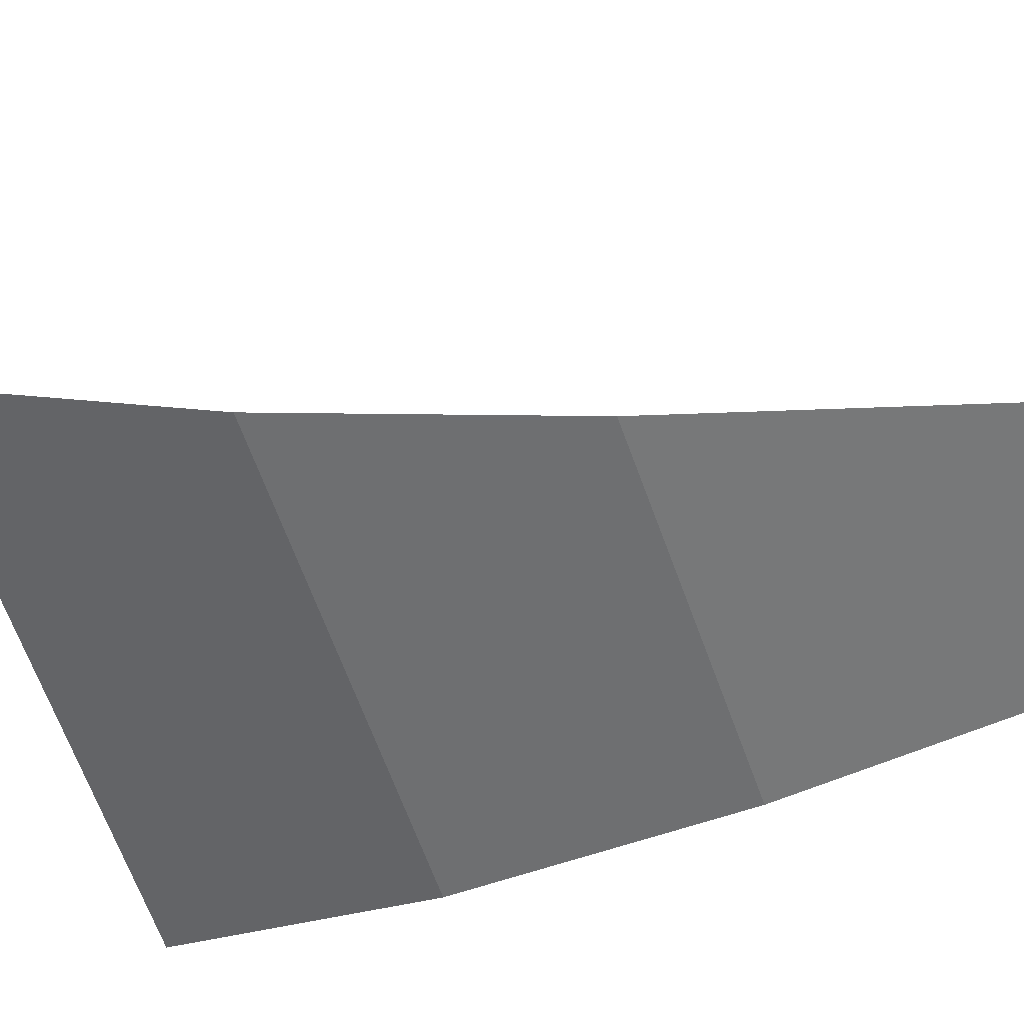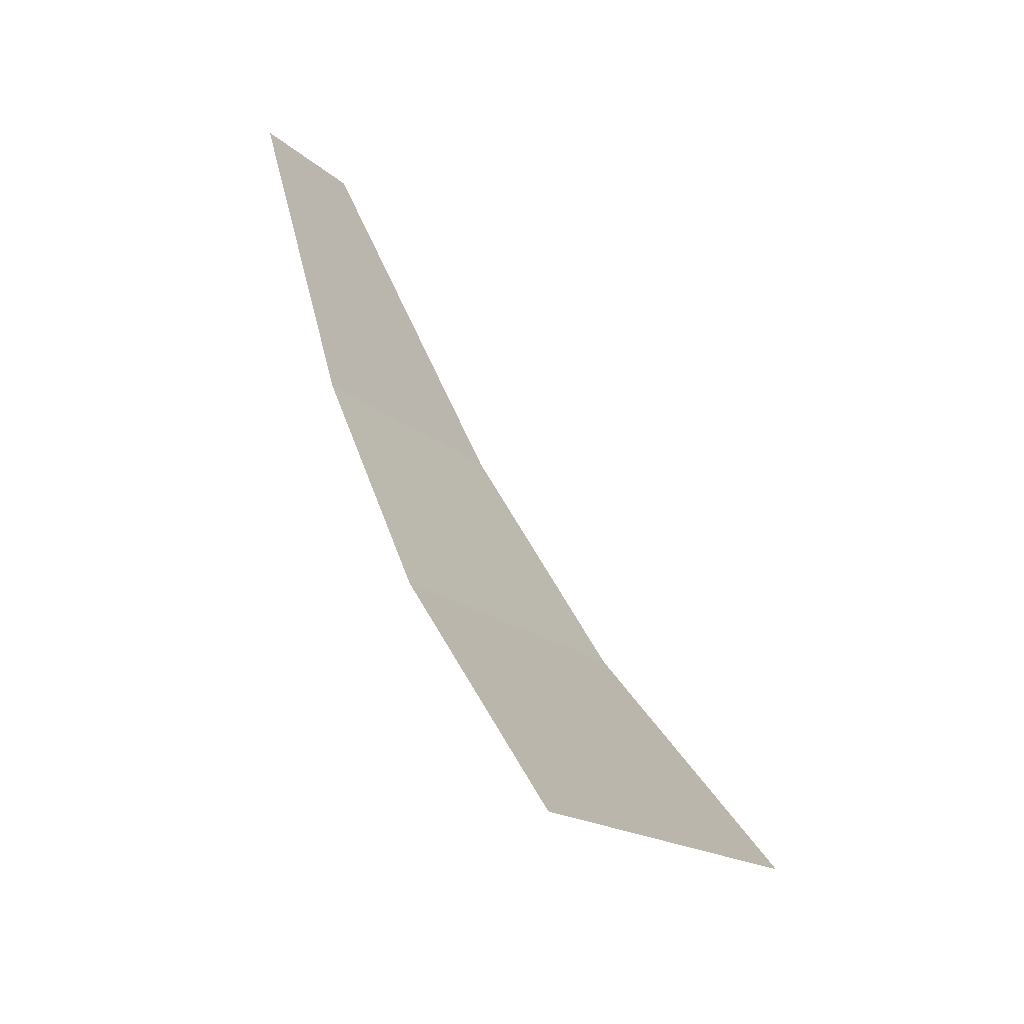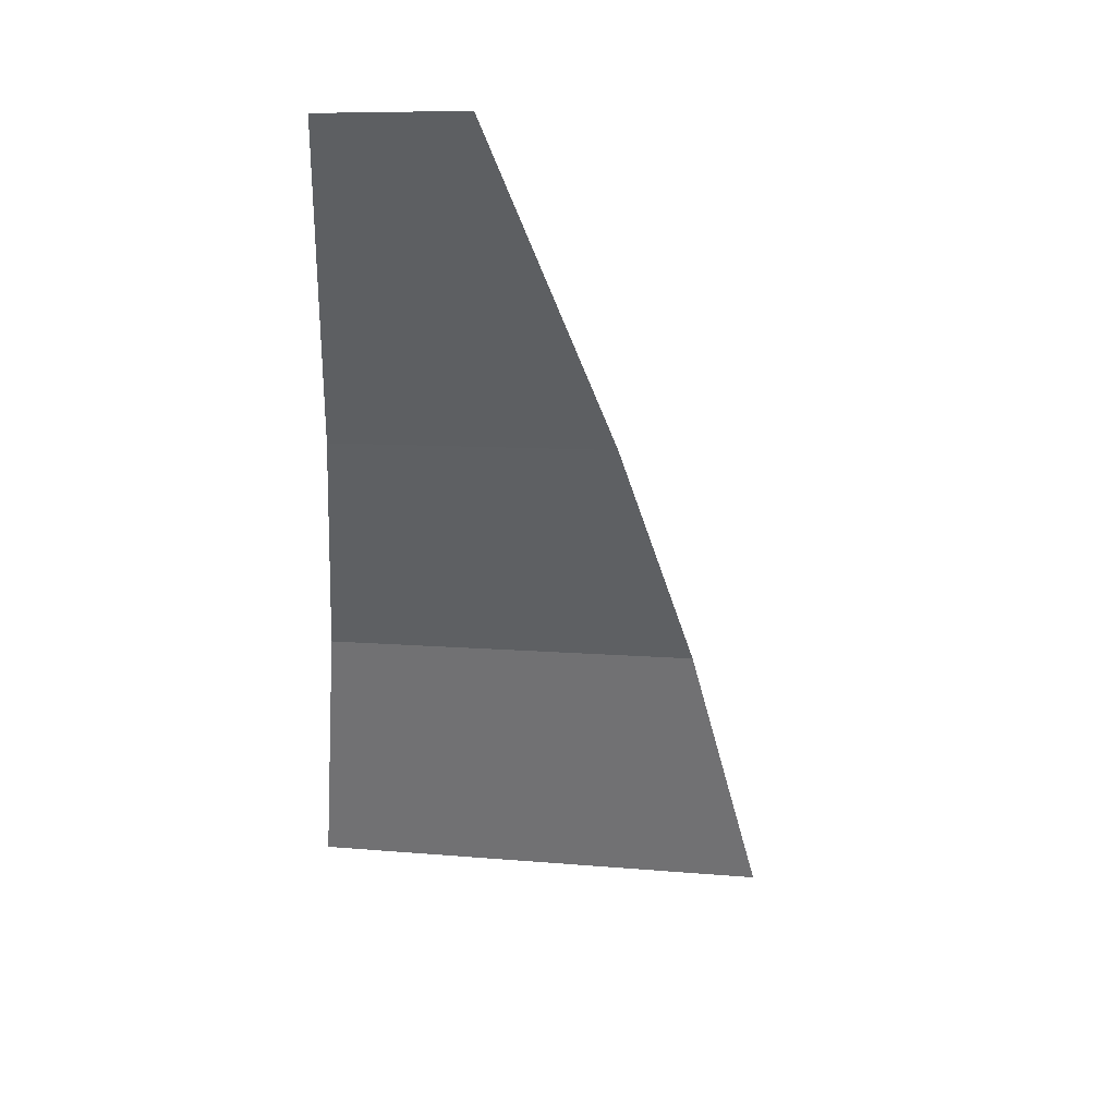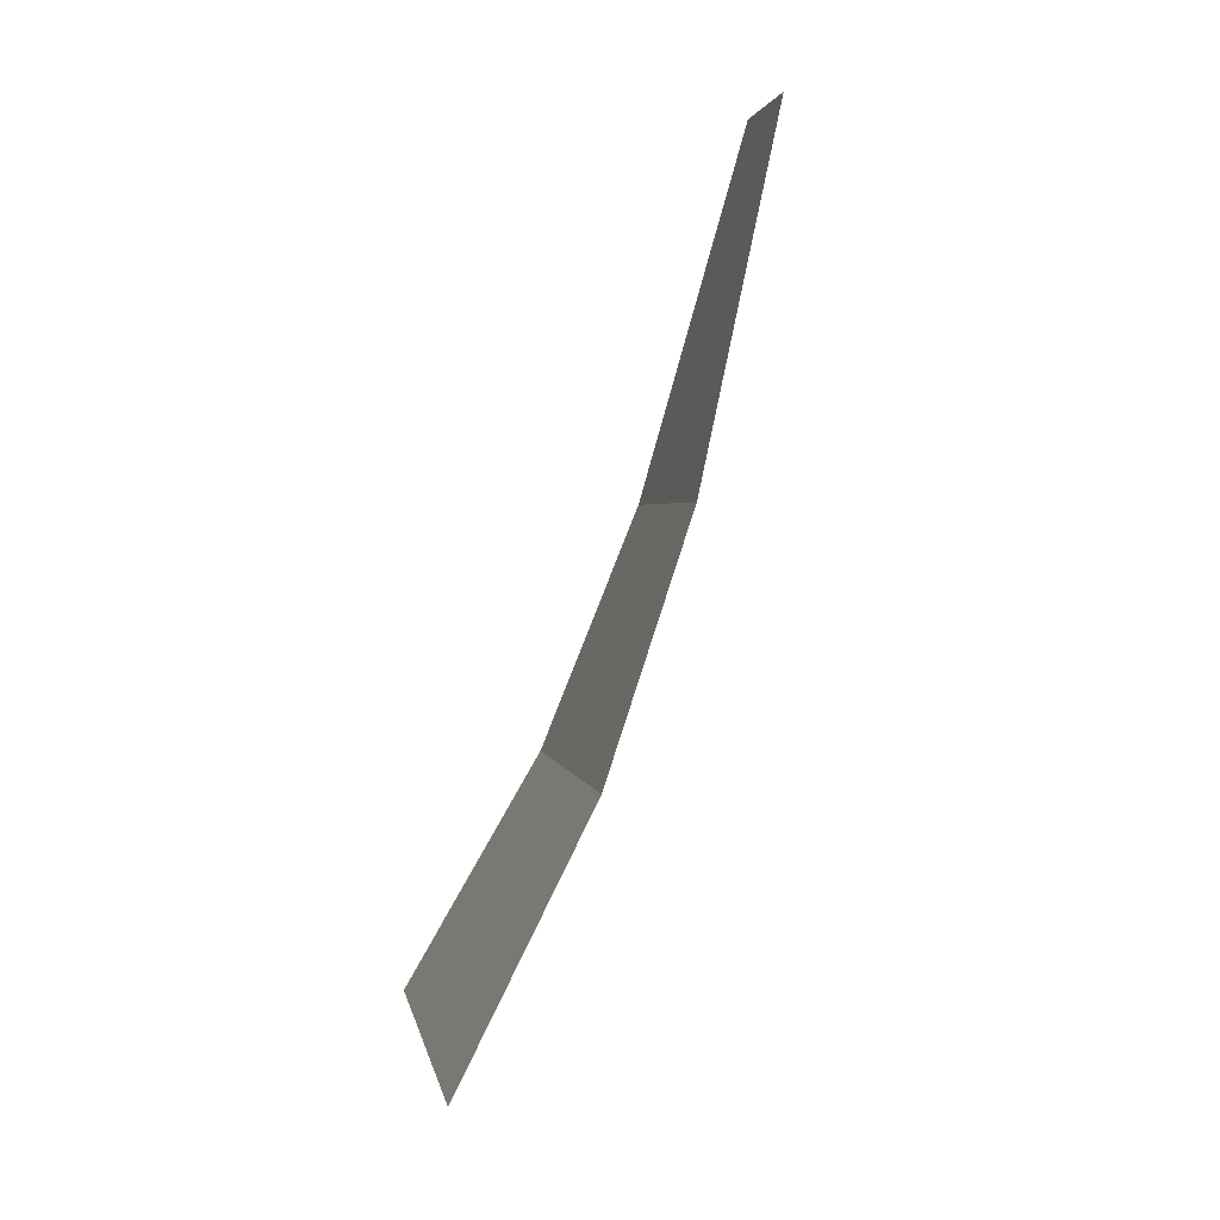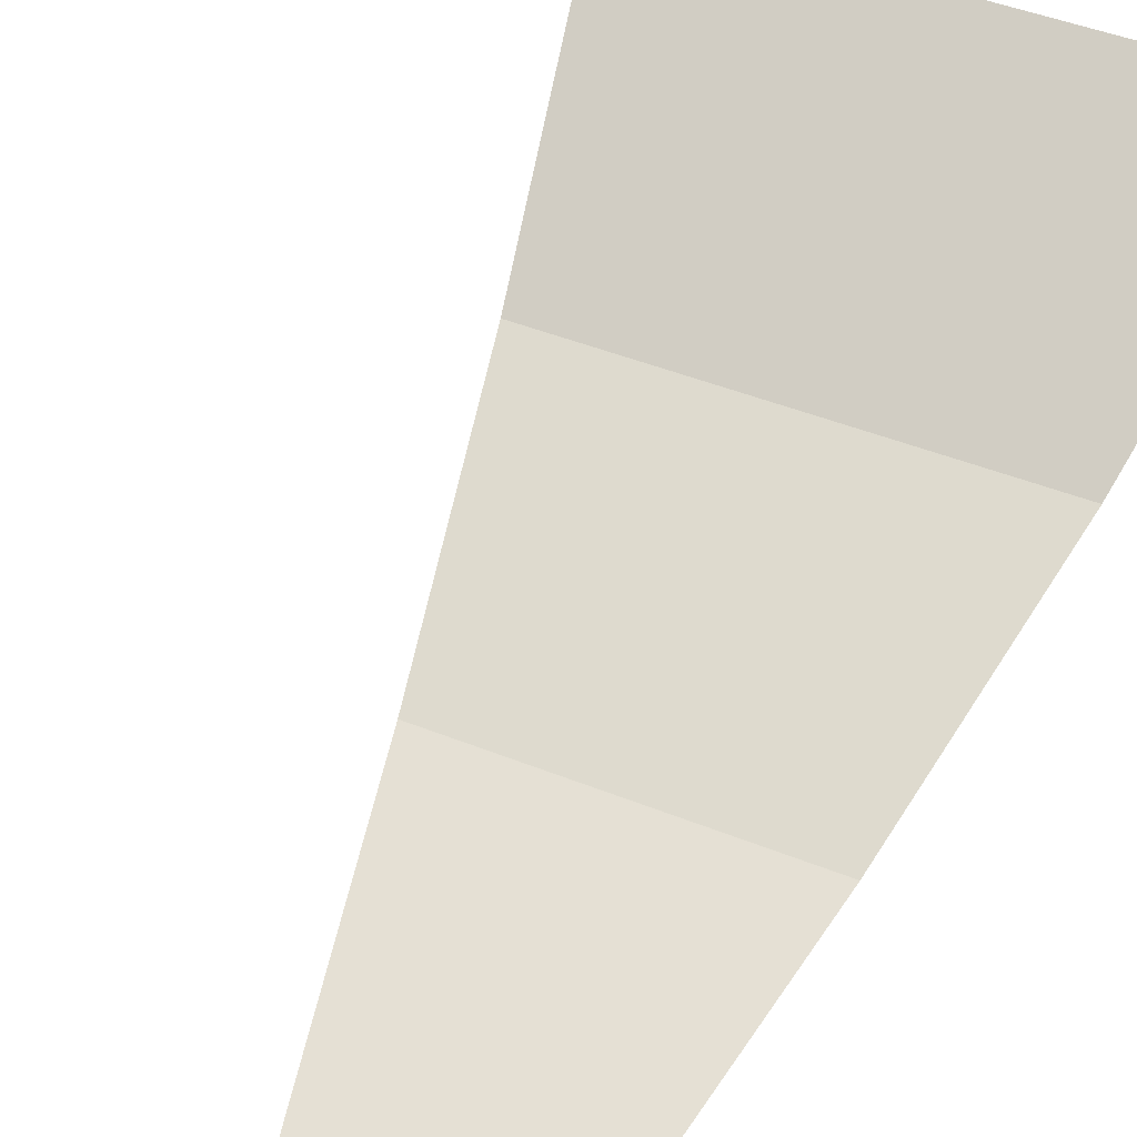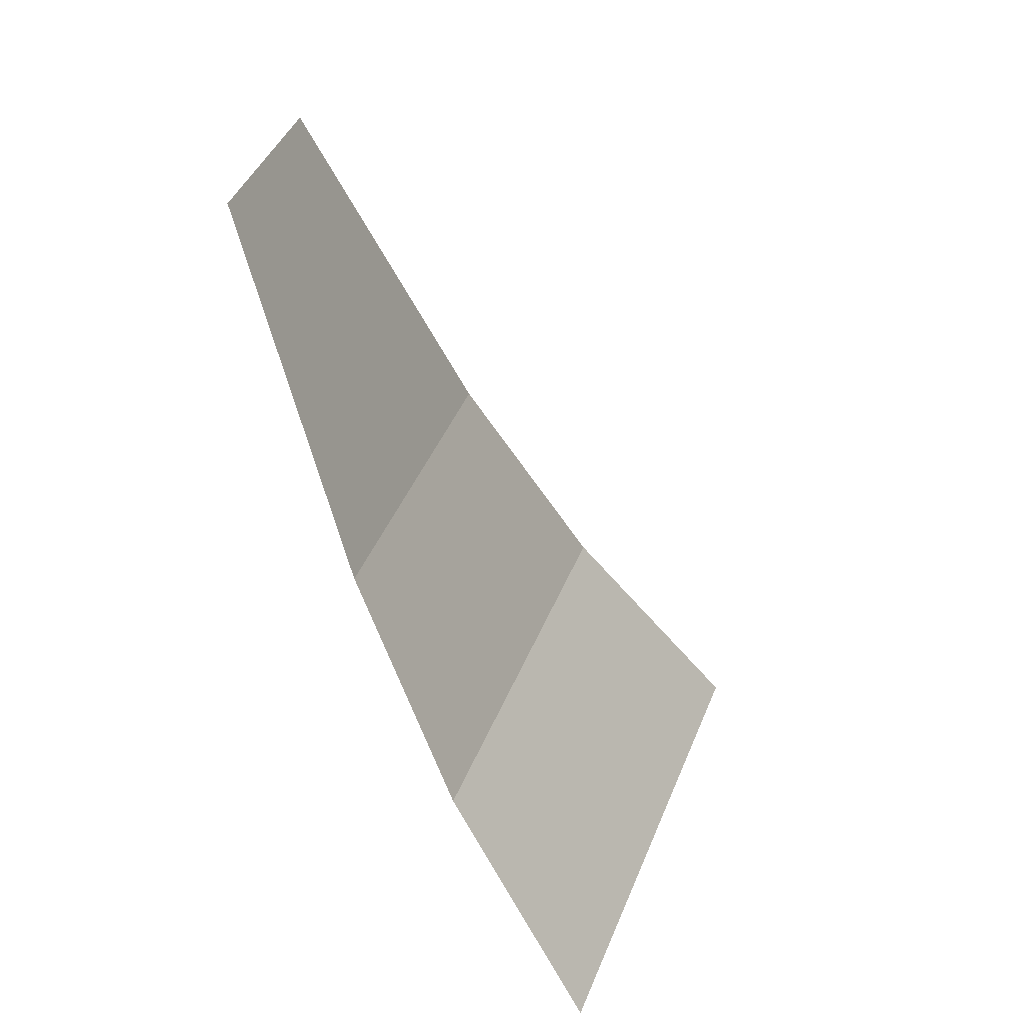
<metadata>
{"format":"obj","ext":"obj","renderer":"f3d","projection":"perspective","resolution":1024,"background":"white","views":[{"elev":-66.0,"azim":-58.7,"up":"+Y"},{"elev":-29.7,"azim":120.4,"up":"+Z"},{"elev":63.0,"azim":-171.8,"up":"+Z"},{"elev":13.5,"azim":-99.5,"up":"+Z"},{"elev":45.4,"azim":36.1,"up":"+Y"},{"elev":32.5,"azim":111.9,"up":"+Z"}]}
</metadata>
<code>
v -0.07049 0.01937 -0.3544
v 0 0.01736 -0.3613
v 0 0 -0.3
v -0.1148 0 -0.2772
v -0.1148 0 -0.2772
v -0.1383 0.01736 -0.3338
v -0.07049 0.01937 -0.3544
v -0.1923 0.0574 -0.4643
v -0.2296 0.085 -0.5543
v -0.07 0.085 -0.5861
v -0.07 0.06486 -0.515
v -0.2296 0.085 -0.5543
v -0.0925 0.09435 -0.605
v -0.07 0.085 -0.5861
v -0.07 0.085 -0.5861
v -0.0925 0.09435 -0.605
v -0.07 0.1216 -0.6775
v -0.3062 0.165 -0.7391
v -0.21 0.165 -0.7582
v -0.0925 0.09435 -0.605
v -0.2296 0.085 -0.5543
v -0.3687 0.259 -0.8902
v -0.3827 0.28 -0.9239
v -0.2797 0.2672 -0.9221
v -0.188 0.2699 -0.945
v -0.2797 0.2672 -0.9221
v -0.3827 0.28 -0.9239
v 0 0.28 -1
v -0.09445 0.2672 -0.9589
v 0 0.28 -1
v 0 0.259 -0.9636
v -0.188 0.2699 -0.945
v 0 0.28 -1
v -0.09445 0.2672 -0.9589
v -0.2325 0.1844 -0.7875
v -0.3062 0.165 -0.7391
v -0.3202 0.1862 -0.7731
v -0.2429 0.1932 -0.8008
v -0.2325 0.1844 -0.7875
v -0.2429 0.1932 -0.8008
v -0.1633 0.1956 -0.8207
v -0.07 0.1712 -0.7969
v -0.07 0.1712 -0.7969
v -0.1633 0.1956 -0.8207
v -0.08203 0.1932 -0.8328
v -0.07 0.1922 -0.8334
v -0.3062 0.165 -0.7391
v -0.2325 0.1844 -0.7875
v -0.21 0.165 -0.7582
v -0.04 0.085 -0.592
v -0.04 0.05608 -0.49
v -0.07 0.06486 -0.515
v -0.07 0.085 -0.5861
v 0 0.02555 -0.3901
v 0 0.01736 -0.3613
v -0.07049 0.01937 -0.3544
v -0.07612 0.02771 -0.3827
v -0.1383 0.01736 -0.3338
v -0.1493 0.02554 -0.3604
v -0.1158 0.02653 -0.3706
v -0.07049 0.01937 -0.3544
v -0.07049 0.01937 -0.3544
v -0.1158 0.02653 -0.3706
v -0.09667 0.0271 -0.3764
v -0.07049 0.01937 -0.3544
v -0.09667 0.0271 -0.3764
v -0.07612 0.02771 -0.3827
v -0.07 0.06486 -0.515
v -0.04 0.05608 -0.49
v -0.1252 0.05089 -0.4547
v -0.1923 0.0574 -0.4643
v -0.1158 0.02653 -0.3706
v -0.1437 0.04976 -0.4471
v -0.1252 0.05089 -0.4547
v -0.09667 0.0271 -0.3764
v -0.1791 0.0476 -0.4324
v -0.1923 0.0574 -0.4643
v -0.1437 0.04976 -0.4471
v -0.1437 0.04976 -0.4471
v -0.1923 0.0574 -0.4643
v -0.1252 0.05089 -0.4547
v -0.12 0.1405 -0.715
v -0.1325 0.1275 -0.68
v -0.145 0.1405 -0.71
v -0.15 0.1509 -0.735
v -0.1325 0.1275 -0.68
v -0.12 0.1405 -0.715
v -0.1175 0.1273 -0.6825
v -0.12 0.1405 -0.715
v -0.15 0.1509 -0.735
v -0.07 0.1499 -0.7483
v -0.07 0.1402 -0.7241
v -0.07 0.1499 -0.7483
v -0.07 0.165 -0.7861
v -0.04 0.165 -0.792
v -0.07 0.1402 -0.7241
v -0.07 0.1499 -0.7483
v -0.04 0.165 -0.792
v -0.04 0.085 -0.592
v -0.07 0.085 -0.5861
v -0.07 0.1216 -0.6775
v -0.04 0.085 -0.592
v -0.04 0.085 -0.592
v -0.07 0.1216 -0.6775
v -0.07 0.1402 -0.7241
v 0 0.259 -0.9636
v 0 0.252 -0.9514
v -0.09325 0.2601 -0.9468
v -0.09445 0.2672 -0.9589
v -0.188 0.2699 -0.945
v -0.1856 0.2627 -0.9331
v -0.2762 0.2601 -0.9104
v -0.2797 0.2672 -0.9221
v -0.2797 0.2672 -0.9221
v -0.2762 0.2601 -0.9104
v -0.3641 0.252 -0.879
v -0.3687 0.259 -0.8902
v -0.1687 0.2121 -0.8483
v -0.1633 0.1956 -0.8207
v -0.2429 0.1932 -0.8008
v -0.2511 0.2096 -0.8277
v -0.2511 0.2096 -0.8277
v -0.2429 0.1932 -0.8008
v -0.3202 0.1862 -0.7731
v -0.331 0.2023 -0.7991
v -0.07 0.1922 -0.8334
v -0.04 0.1896 -0.8349
v -0.04 0.165 -0.792
v -0.07 0.1712 -0.7969
v -0.07 0.1922 -0.8334
v -0.08203 0.1932 -0.8328
v -0.08478 0.2096 -0.8607
v 0 0.2023 -0.8649
v -0.07 0.1922 -0.8334
v 0 0.2023 -0.8649
v -0.04 0.1896 -0.8349
v -0.04 0.1896 -0.8349
v 0 0.2023 -0.8649
v 0 0.1862 -0.8368
v -0.1075 0.2103 -0.8574
v -0.1274 0.2109 -0.8544
v -0.1349 0.2613 -0.9406
v -0.1151 0.2607 -0.9436
v -0.1633 0.1956 -0.8207
v -0.1687 0.2121 -0.8483
v -0.1274 0.2109 -0.8544
v -0.08203 0.1932 -0.8328
v -0.08203 0.1932 -0.8328
v -0.1274 0.2109 -0.8544
v -0.1075 0.2103 -0.8574
v -0.08203 0.1932 -0.8328
v -0.1075 0.2103 -0.8574
v -0.08478 0.2096 -0.8607
v -0.1349 0.2613 -0.9406
v -0.1856 0.2627 -0.9331
v -0.188 0.2699 -0.945
v -0.09445 0.2672 -0.9589
v -0.1349 0.2613 -0.9406
v -0.09445 0.2672 -0.9589
v -0.1151 0.2607 -0.9436
v -0.1151 0.2607 -0.9436
v -0.09445 0.2672 -0.9589
v -0.09325 0.2601 -0.9468
v -0.07 0.165 -0.7861
v -0.07 0.1712 -0.7969
v -0.04 0.165 -0.792
v -0.1597 0.2467 -0.9103
v -0.1545 0.2387 -0.8975
v -0.1853 0.2496 -0.9103
v -0.1725 0.2512 -0.9155
v -0.1905 0.2429 -0.8975
v -0.1853 0.2496 -0.9103
v -0.1545 0.2387 -0.8975
v -0.1597 0.232 -0.8847
v -0.1853 0.2349 -0.8847
v -0.1905 0.2429 -0.8975
v -0.1597 0.232 -0.8847
v -0.1725 0.2304 -0.8794
v -0.04 0.05608 -0.49
v 0 0.085 -0.6
v 0 0.02555 -0.3901
v -0.07612 0.02771 -0.3827
v -0.1252 0.05089 -0.4547
v -0.04 0.05608 -0.49
v -0.07612 0.02771 -0.3827
v -0.09667 0.0271 -0.3764
v -0.1791 0.0476 -0.4324
v -0.1437 0.04976 -0.4471
v -0.1158 0.02653 -0.3706
v -0.1493 0.02554 -0.3604
v -0.04 0.05608 -0.49
v -0.04 0.085 -0.592
v 0 0.085 -0.6
v 0 0.085 -0.6
v -0.04 0.085 -0.592
v -0.04 0.165 -0.792
v 0 0.165 -0.8
v -0.1175 0.1273 -0.6825
v -0.12 0.1405 -0.715
v -0.07 0.1402 -0.7241
v -0.07 0.1216 -0.6775
v -0.1175 0.1273 -0.6825
v -0.07 0.1216 -0.6775
v -0.0925 0.09435 -0.605
v -0.1325 0.1275 -0.68
v -0.08478 0.2096 -0.8607
v -0.1075 0.2103 -0.8574
v -0.1151 0.2607 -0.9436
v -0.09325 0.2601 -0.9468
v -0.08478 0.2096 -0.8607
v -0.09325 0.2601 -0.9468
v 0 0.252 -0.9514
v 0 0.2023 -0.8649
v -0.2511 0.2096 -0.8277
v -0.2762 0.2601 -0.9104
v -0.1905 0.2429 -0.8975
v -0.1853 0.2349 -0.8847
v -0.2511 0.2096 -0.8277
v -0.1853 0.2349 -0.8847
v -0.1725 0.2304 -0.8794
v -0.1687 0.2121 -0.8483
v -0.1687 0.2121 -0.8483
v -0.1725 0.2304 -0.8794
v -0.1597 0.232 -0.8847
v -0.1274 0.2109 -0.8544
v -0.1274 0.2109 -0.8544
v -0.1597 0.232 -0.8847
v -0.1545 0.2387 -0.8975
v -0.1349 0.2613 -0.9406
v -0.1545 0.2387 -0.8975
v -0.1597 0.2467 -0.9103
v -0.1349 0.2613 -0.9406
v -0.1349 0.2613 -0.9406
v -0.1597 0.2467 -0.9103
v -0.1725 0.2512 -0.9155
v -0.1856 0.2627 -0.9331
v -0.1856 0.2627 -0.9331
v -0.1725 0.2512 -0.9155
v -0.1853 0.2496 -0.9103
v -0.2762 0.2601 -0.9104
v -0.1905 0.2429 -0.8975
v -0.2762 0.2601 -0.9104
v -0.1853 0.2496 -0.9103
v -0.04 0.1896 -0.8349
v 0 0.1862 -0.8368
v 0 0.165 -0.8
v -0.04 0.165 -0.792
v -0.3641 0.252 -0.879
v -0.2762 0.2601 -0.9104
v -0.2511 0.2096 -0.8277
v -0.331 0.2023 -0.7991
v -0.07 0.165 -0.7861
v -0.21 0.165 -0.7582
v -0.2325 0.1844 -0.7875
v -0.07 0.1712 -0.7969
v -0.21 0.165 -0.7582
v -0.07 0.165 -0.7861
v -0.07 0.1499 -0.7483
v -0.15 0.1509 -0.735
v -0.1325 0.1275 -0.68
v -0.0925 0.09435 -0.605
v -0.21 0.165 -0.7582
v -0.1325 0.1275 -0.68
v -0.21 0.165 -0.7582
v -0.145 0.1405 -0.71
v -0.15 0.1509 -0.735
v -0.145 0.1405 -0.71
v -0.21 0.165 -0.7582
g mesh7144712
f 1 2 3
f 3 4 1
f 5 6 7
f 8 9 10
f 10 11 8
f 12 13 14
f 15 16 17
f 18 19 20
f 20 21 18
f 22 23 24
f 25 26 27
f 27 28 25
f 29 30 31
f 32 33 34
f 35 36 37
f 37 38 35
f 39 40 41
f 41 42 39
f 43 44 45
f 45 46 43
f 47 48 49
f 50 51 52
f 52 53 50
f 54 55 56
f 56 57 54
f 58 59 60
f 60 61 58
f 62 63 64
f 65 66 67
f 68 69 70
f 70 71 68
f 72 73 74
f 74 75 72
f 76 77 78
f 79 80 81
f 82 83 84
f 84 85 82
f 86 87 88
f 89 90 91
f 91 92 89
f 93 94 95
f 96 97 98
f 98 99 96
f 100 101 102
f 103 104 105
f 106 107 108
f 108 109 106
f 110 111 112
f 112 113 110
f 114 115 116
f 116 117 114
f 118 119 120
f 120 121 118
f 122 123 124
f 124 125 122
f 126 127 128
f 128 129 126
f 130 131 132
f 132 133 130
f 134 135 136
f 137 138 139
f 140 141 142
f 142 143 140
f 144 145 146
f 146 147 144
f 148 149 150
f 151 152 153
f 154 155 156
f 156 157 154
f 158 159 160
f 161 162 163
f 164 165 166
f 167 168 169
f 169 170 167
f 171 172 173
f 173 174 171
f 175 176 177
f 177 178 175
f 179 180 181
f 181 182 179
f 183 184 185
f 185 186 183
f 187 188 189
f 189 190 187
f 191 192 193
f 194 195 196
f 196 197 194
f 198 199 200
f 200 201 198
f 202 203 204
f 204 205 202
f 206 207 208
f 208 209 206
f 210 211 212
f 212 213 210
f 214 215 216
f 216 217 214
f 218 219 220
f 220 221 218
f 222 223 224
f 224 225 222
f 226 227 228
f 228 229 226
f 230 231 232
f 233 234 235
f 235 236 233
f 237 238 239
f 239 240 237
f 241 242 243
f 244 245 246
f 246 247 244
f 248 249 250
f 250 251 248
f 252 253 254
f 254 255 252
f 256 257 258
f 258 259 256
f 260 261 262
f 263 264 265
f 266 267 268

</code>
